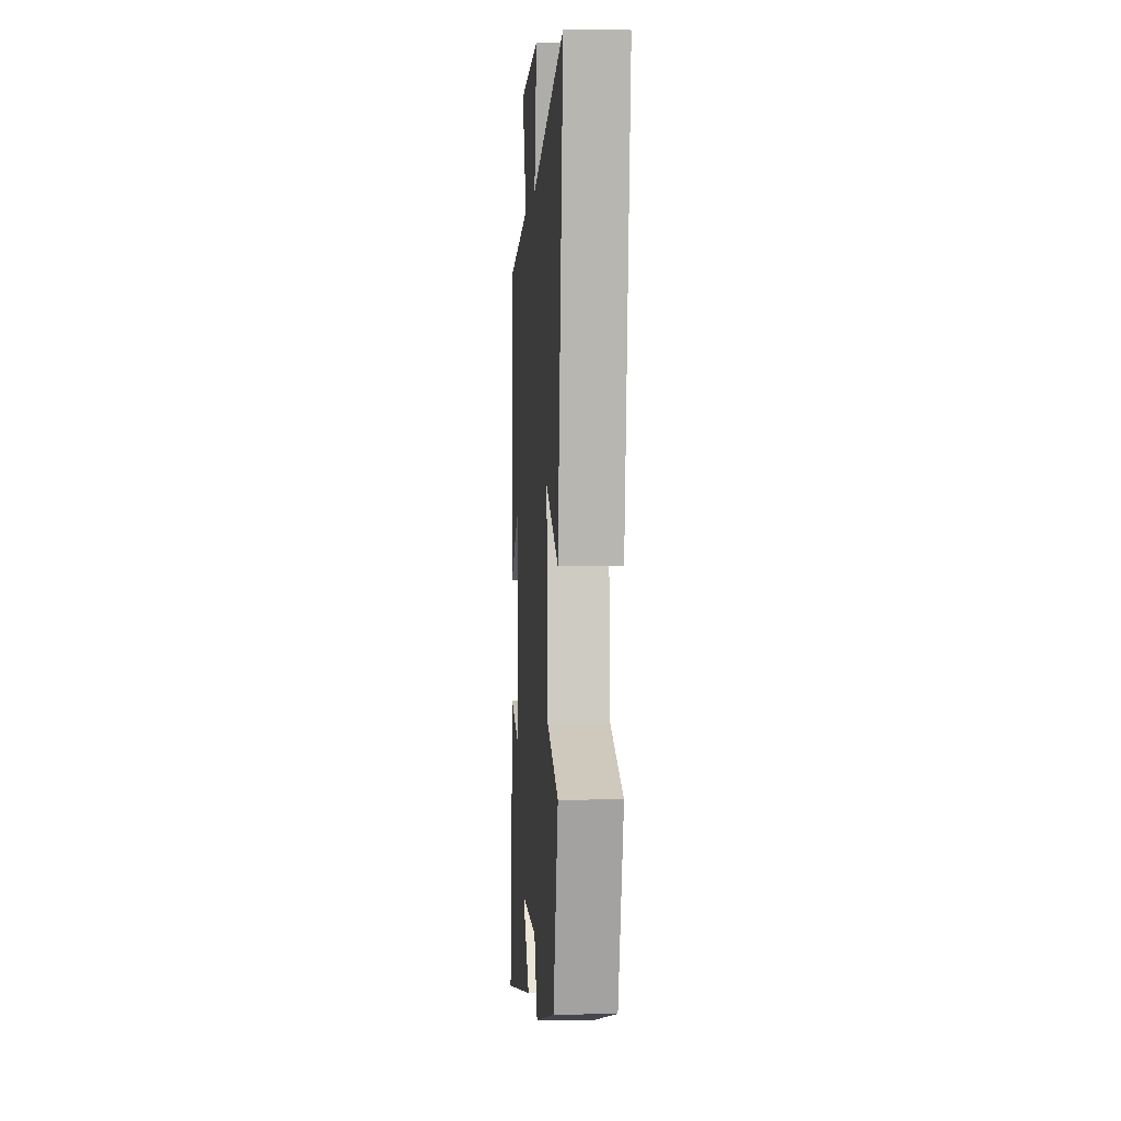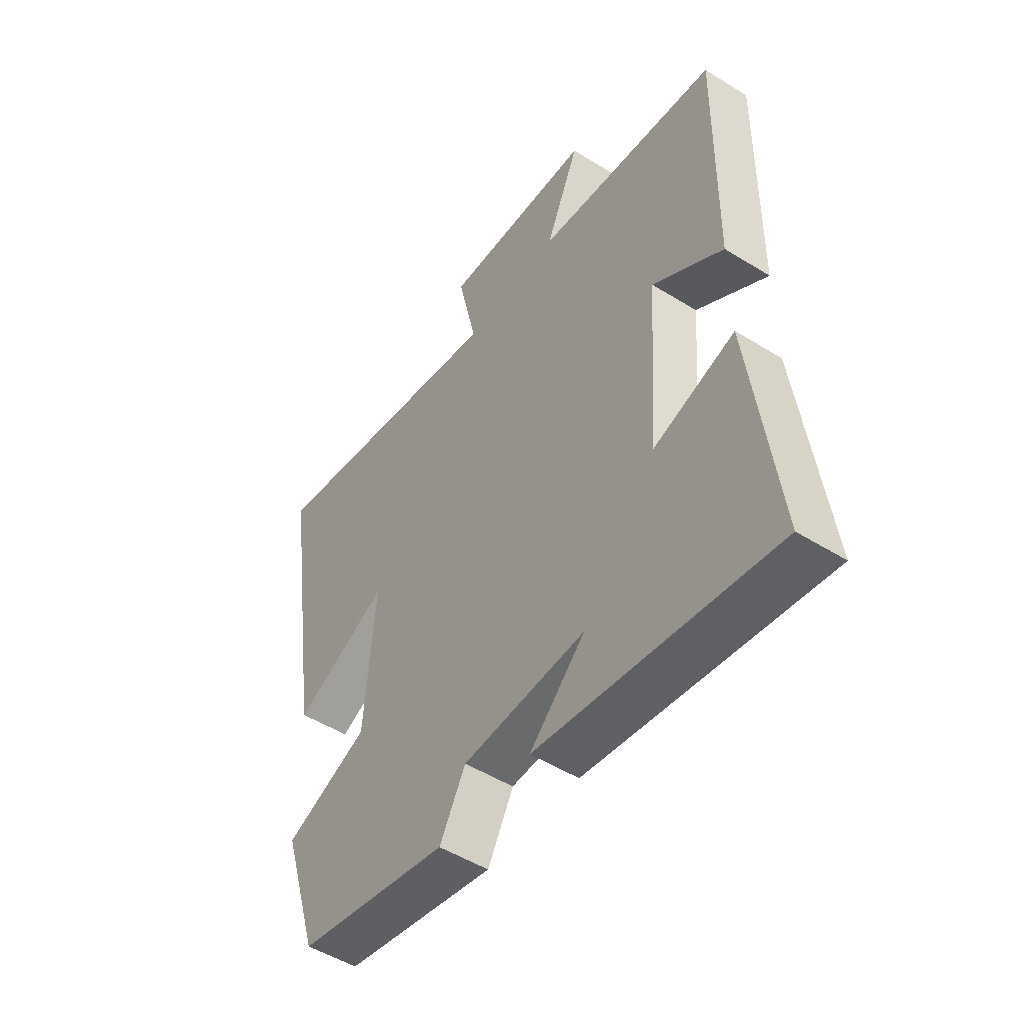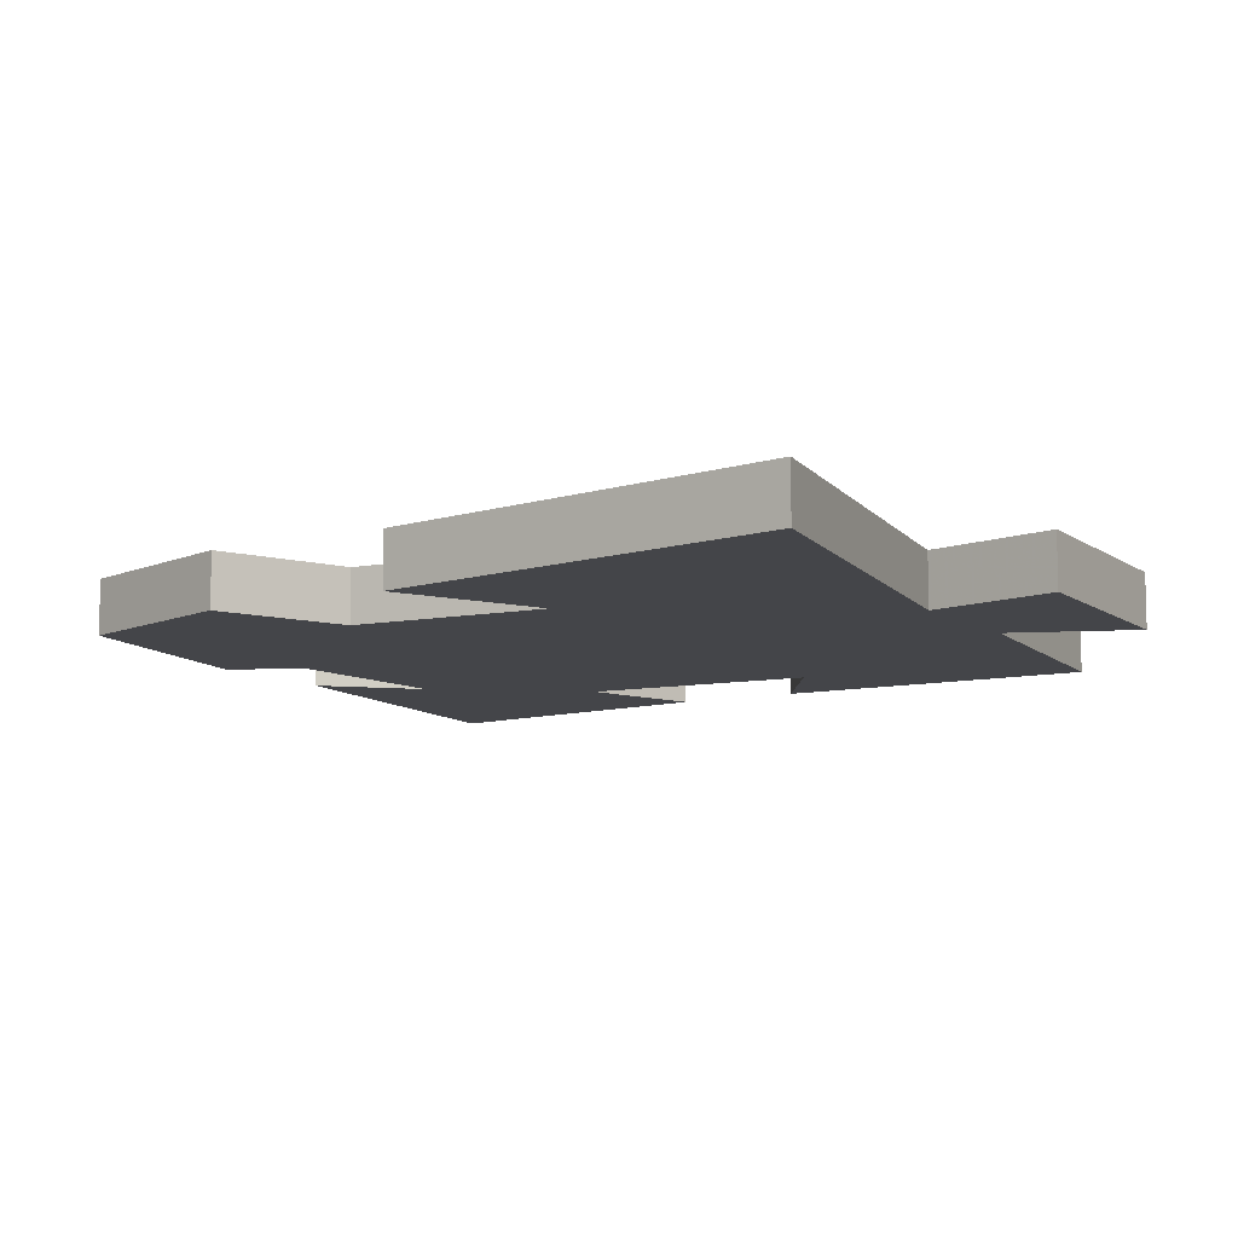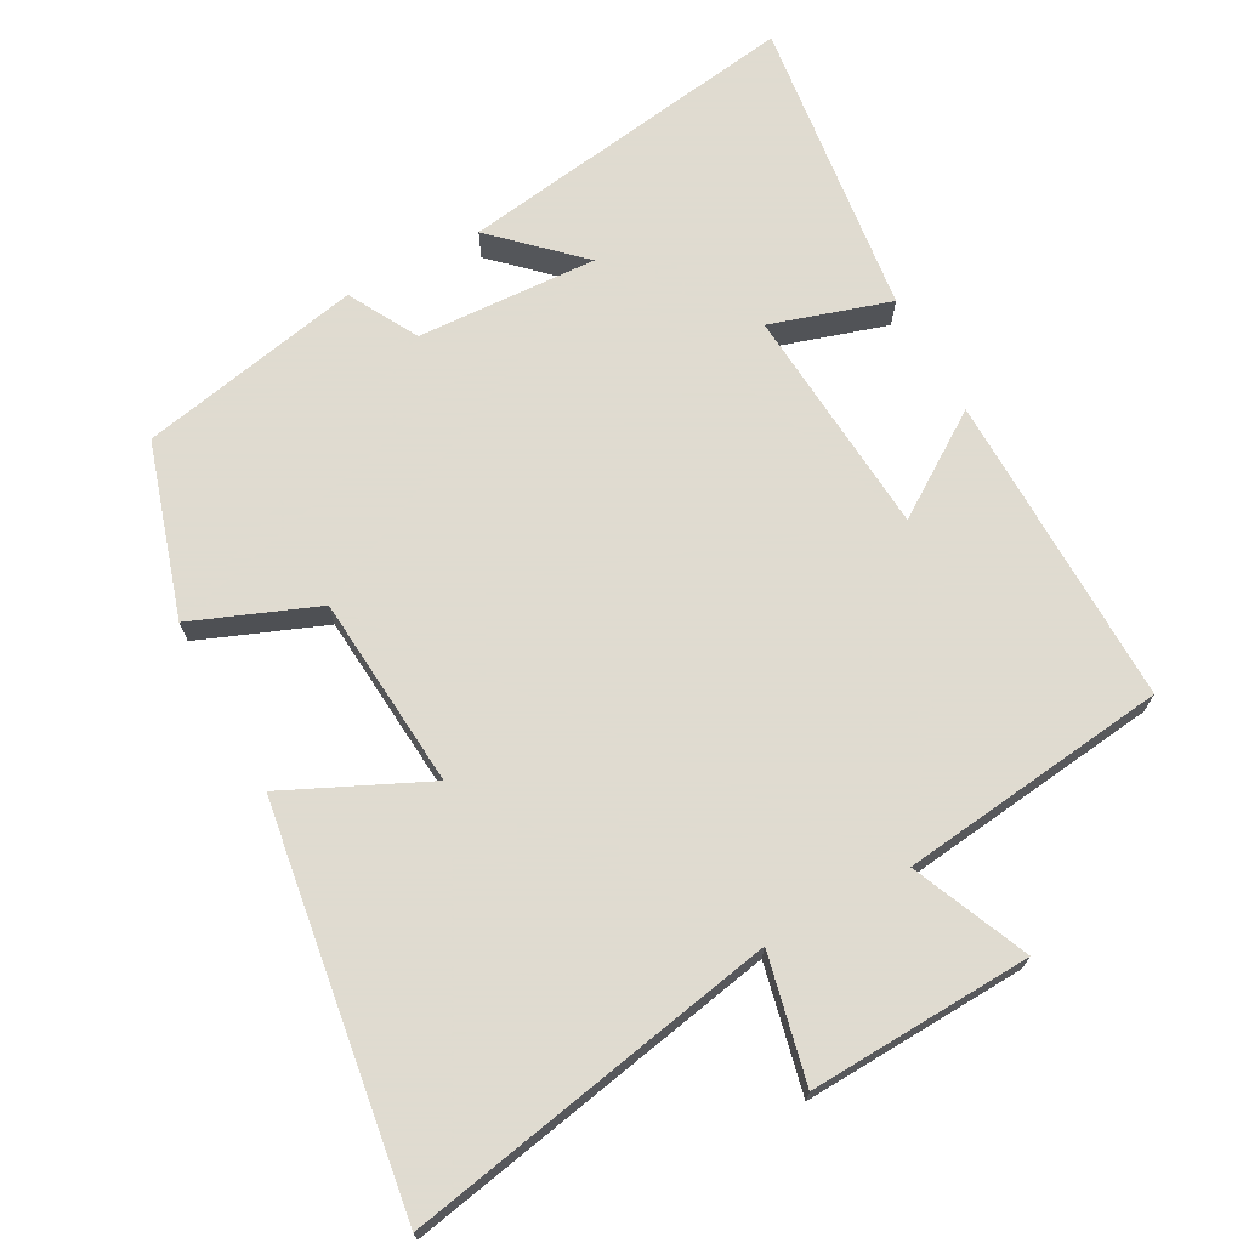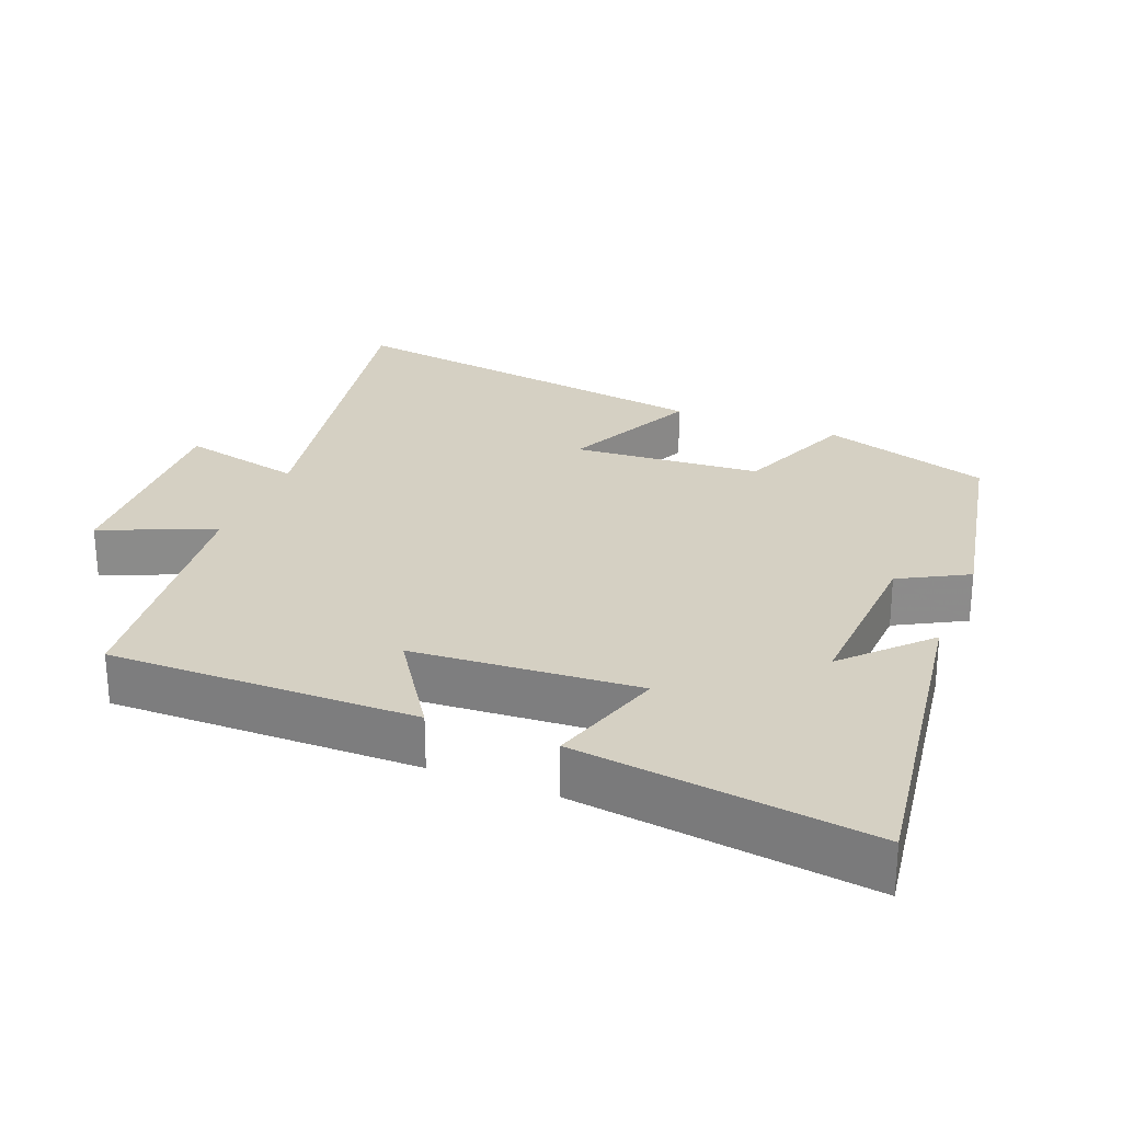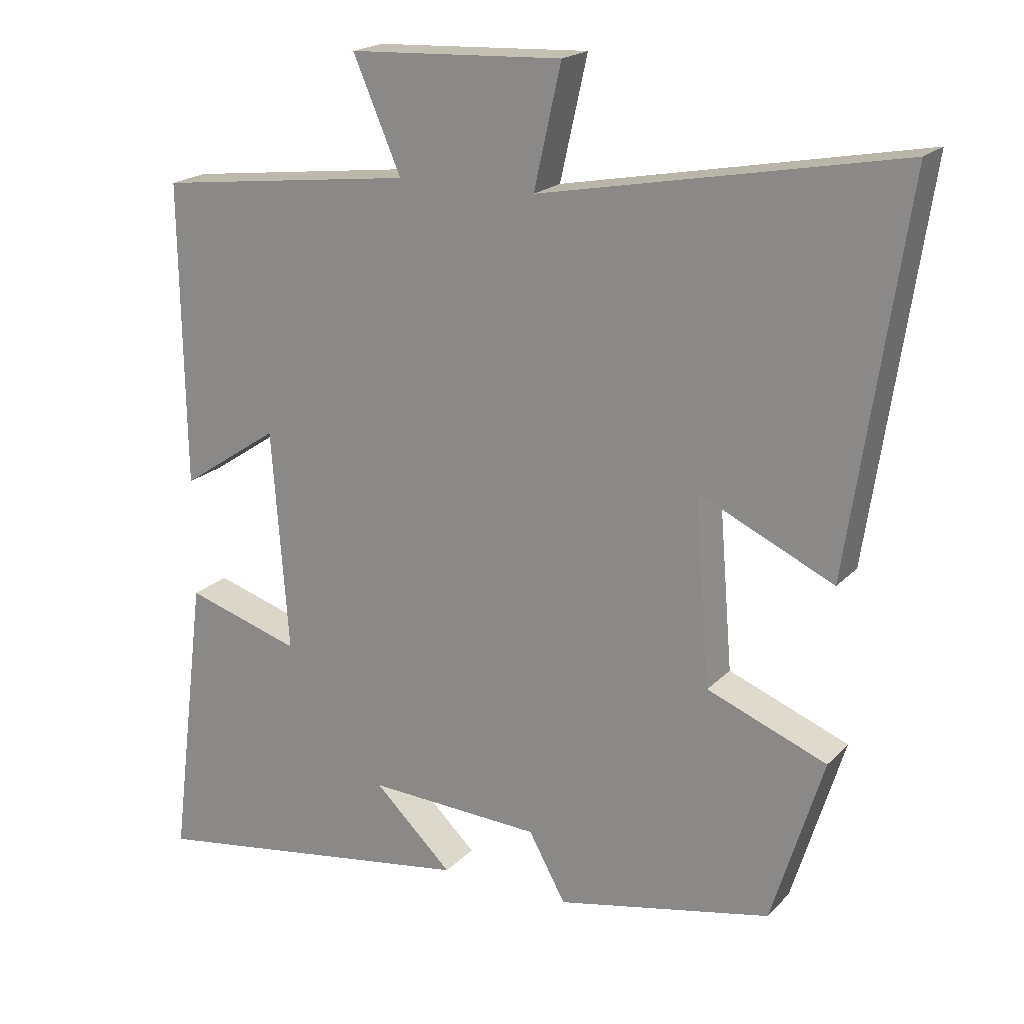
<metadata>
{"format":"obj","ext":"obj","renderer":"f3d","projection":"perspective","resolution":1024,"background":"white","views":[{"elev":0.5,"azim":-93.8,"up":"+Z"},{"elev":-50.5,"azim":55.7,"up":"+Z"},{"elev":-9.1,"azim":-58.1,"up":"+Y"},{"elev":70.2,"azim":-28.5,"up":"+Y"},{"elev":26.4,"azim":111.9,"up":"+Y"},{"elev":19.6,"azim":-150.4,"up":"+Z"}]}
</metadata>
<code>
v -0.426 0.07 -0.437
v -0.5 0.07 -0.197
v -0.328 0.07 -0.129
v -0.306 0.07 0.139
v -0.5 0.07 0.049
v -0.581 0.07 0.598
v -0.066 0.07 0.5
v -0.105 0.07 0.674
v 0.203 0.07 0.66
v 0.134 0.07 0.5
v 0.506 0.07 0.455
v 0.5 0.07 0.019
v 0.358 0.07 0.114
v 0.334 0.07 -0.206
v 0.5 0.07 -0.155
v 0.552 0.07 -0.572
v 0.073 0.07 -0.5
v 0.186 0.07 -0.392
v -0.064 0.07 -0.404
v -0.117 0.07 -0.5
v -0.426 0 -0.437
v -0.5 0 -0.197
v -0.328 0 -0.129
v -0.306 0 0.139
v -0.5 0 0.049
v -0.581 0 0.598
v -0.066 0 0.5
v -0.105 0 0.674
v 0.203 0 0.66
v 0.134 0 0.5
v 0.506 0 0.455
v 0.5 0 0.019
v 0.358 0 0.114
v 0.334 0 -0.206
v 0.5 0 -0.155
v 0.552 0 -0.572
v 0.073 0 -0.5
v 0.186 0 -0.392
v -0.064 0 -0.404
v -0.117 0 -0.5
f 19 20 1 2
f 18 19 2 3
f 15 16 17 18
f 14 15 18
f 13 14 18 3
f 10 11 12 13
f 10 13 3 4
f 7 8 9 10
f 7 10 4 5
f 5 6 7
f 22 21 40 39
f 23 22 39 38
f 38 37 36 35
f 38 35 34
f 23 38 34 33
f 33 32 31 30
f 24 23 33 30
f 30 29 28 27
f 25 24 30 27
f 27 26 25
f 1 21 22 2
f 2 22 23 3
f 3 23 24 4
f 4 24 25 5
f 5 25 26 6
f 6 26 27 7
f 7 27 28 8
f 8 28 29 9
f 9 29 30 10
f 10 30 31 11
f 11 31 32 12
f 12 32 33 13
f 13 33 34 14
f 14 34 35 15
f 15 35 36 16
f 16 36 37 17
f 17 37 38 18
f 18 38 39 19
f 19 39 40 20
f 20 40 21 1

</code>
